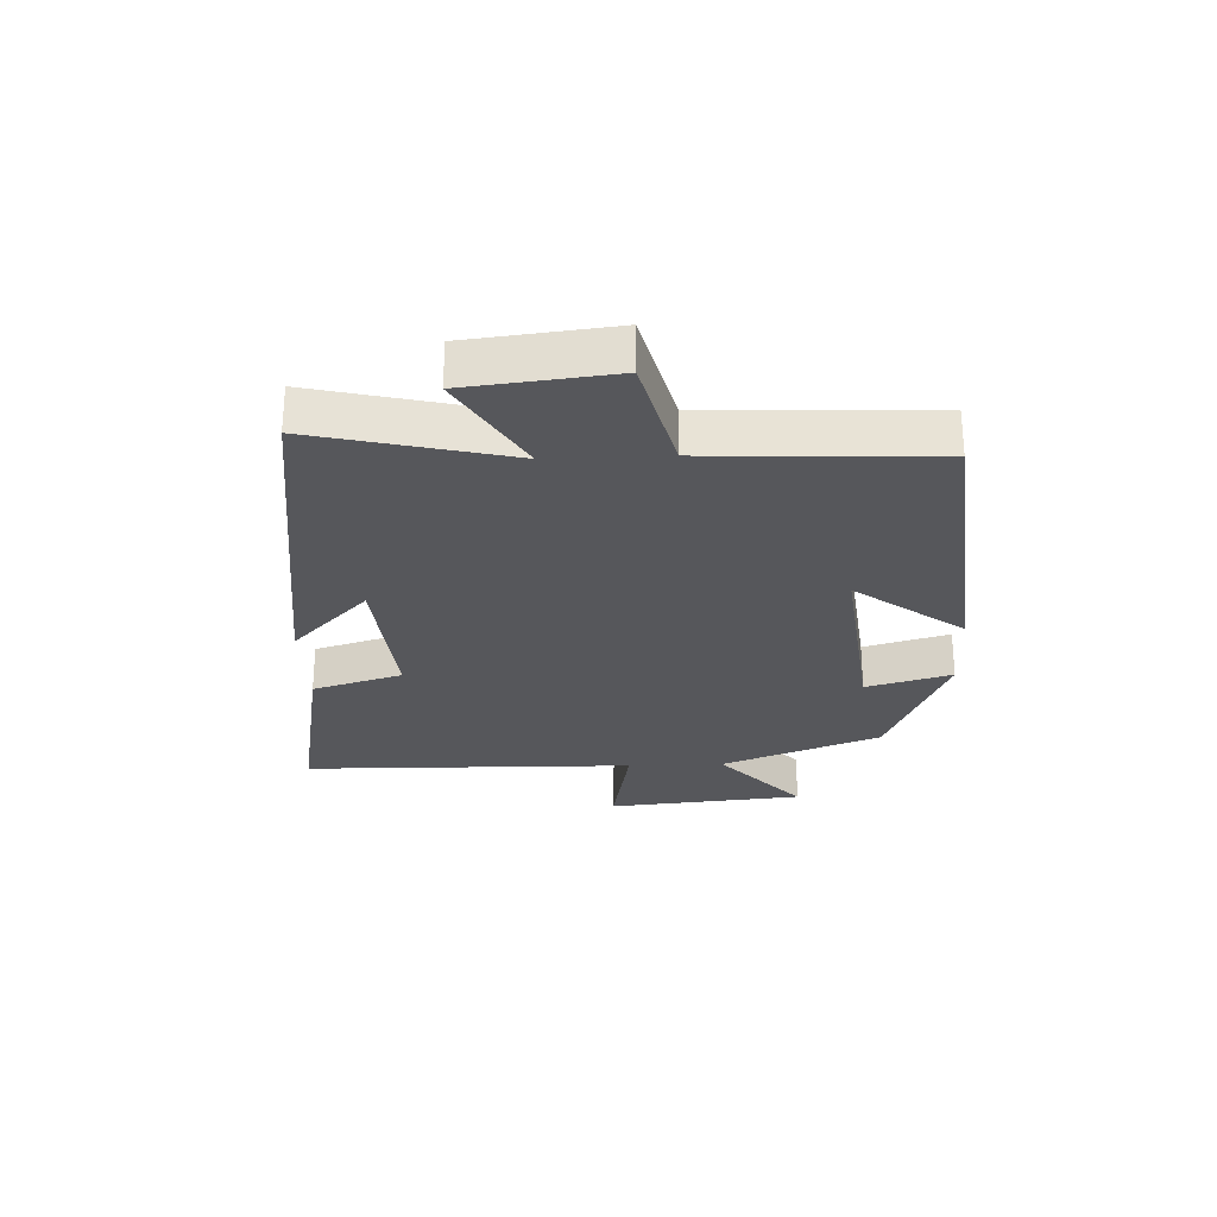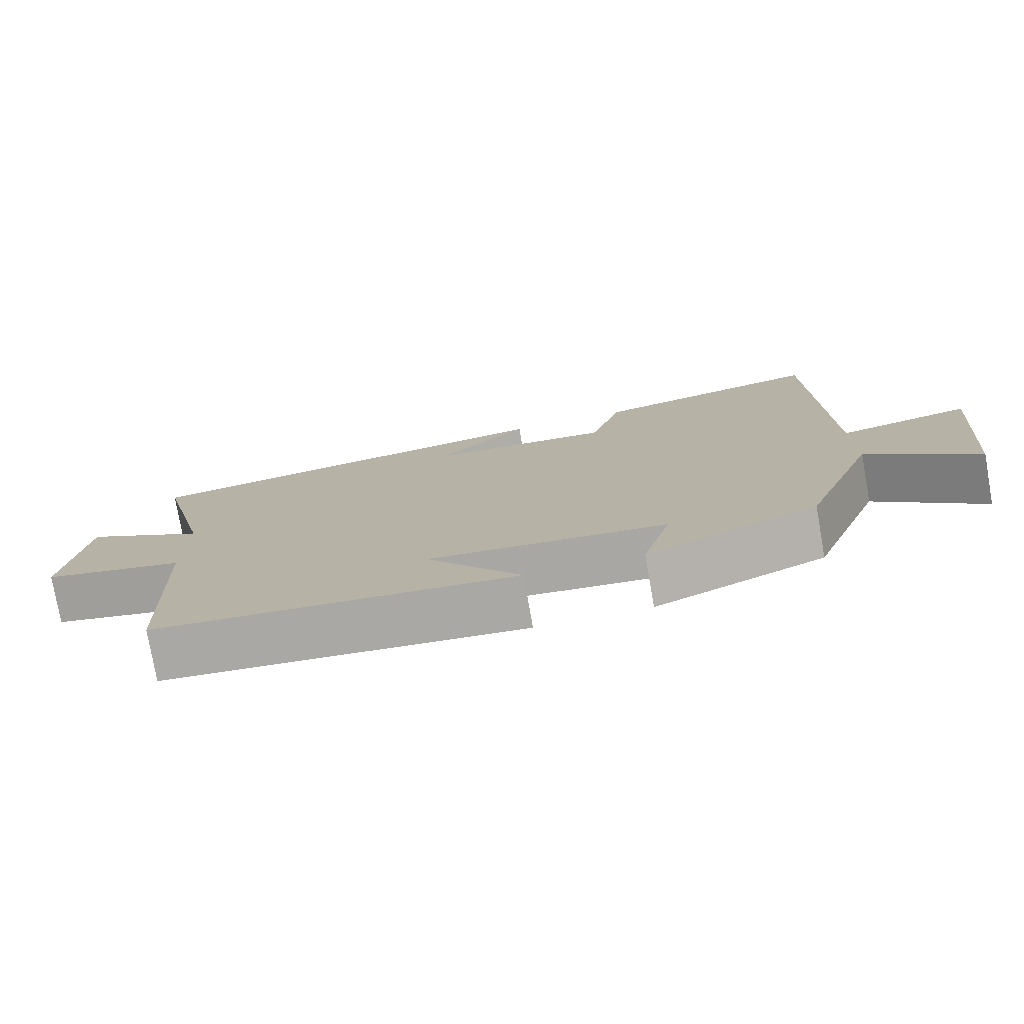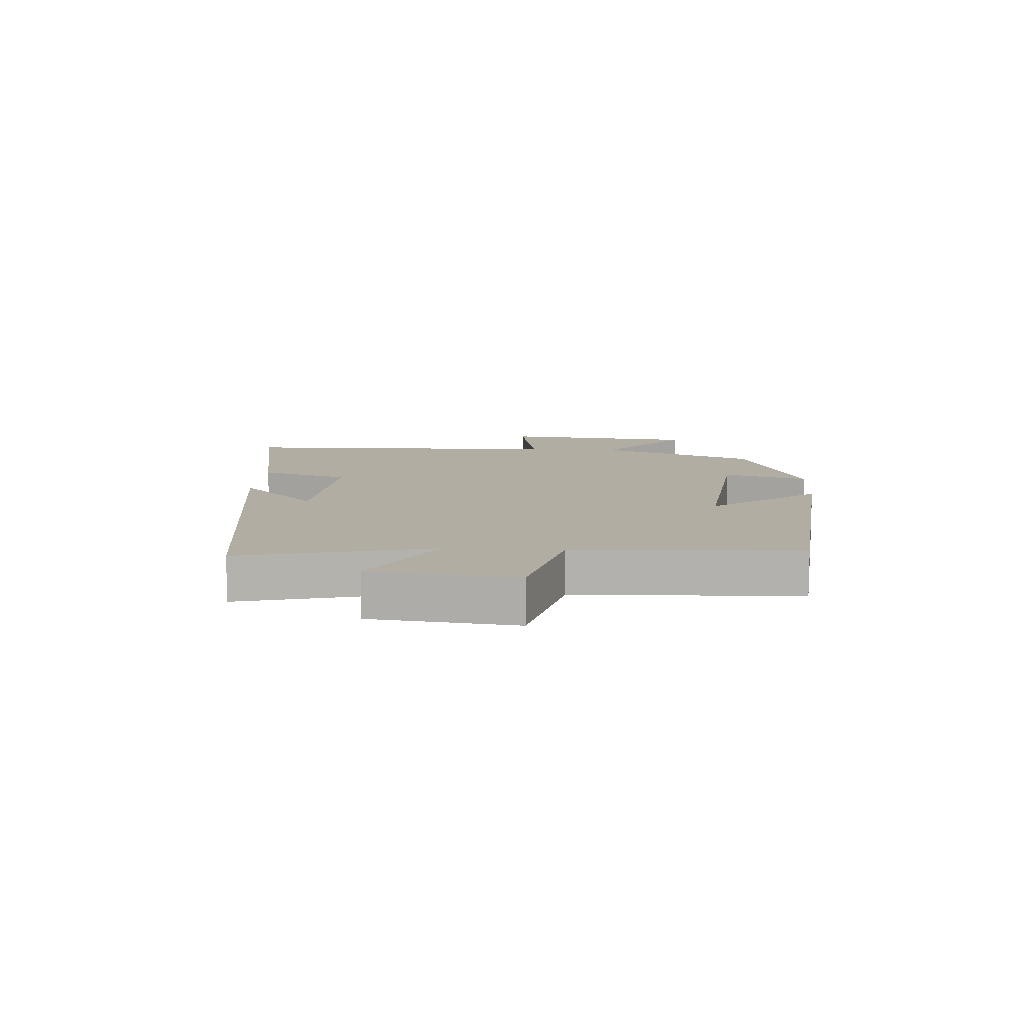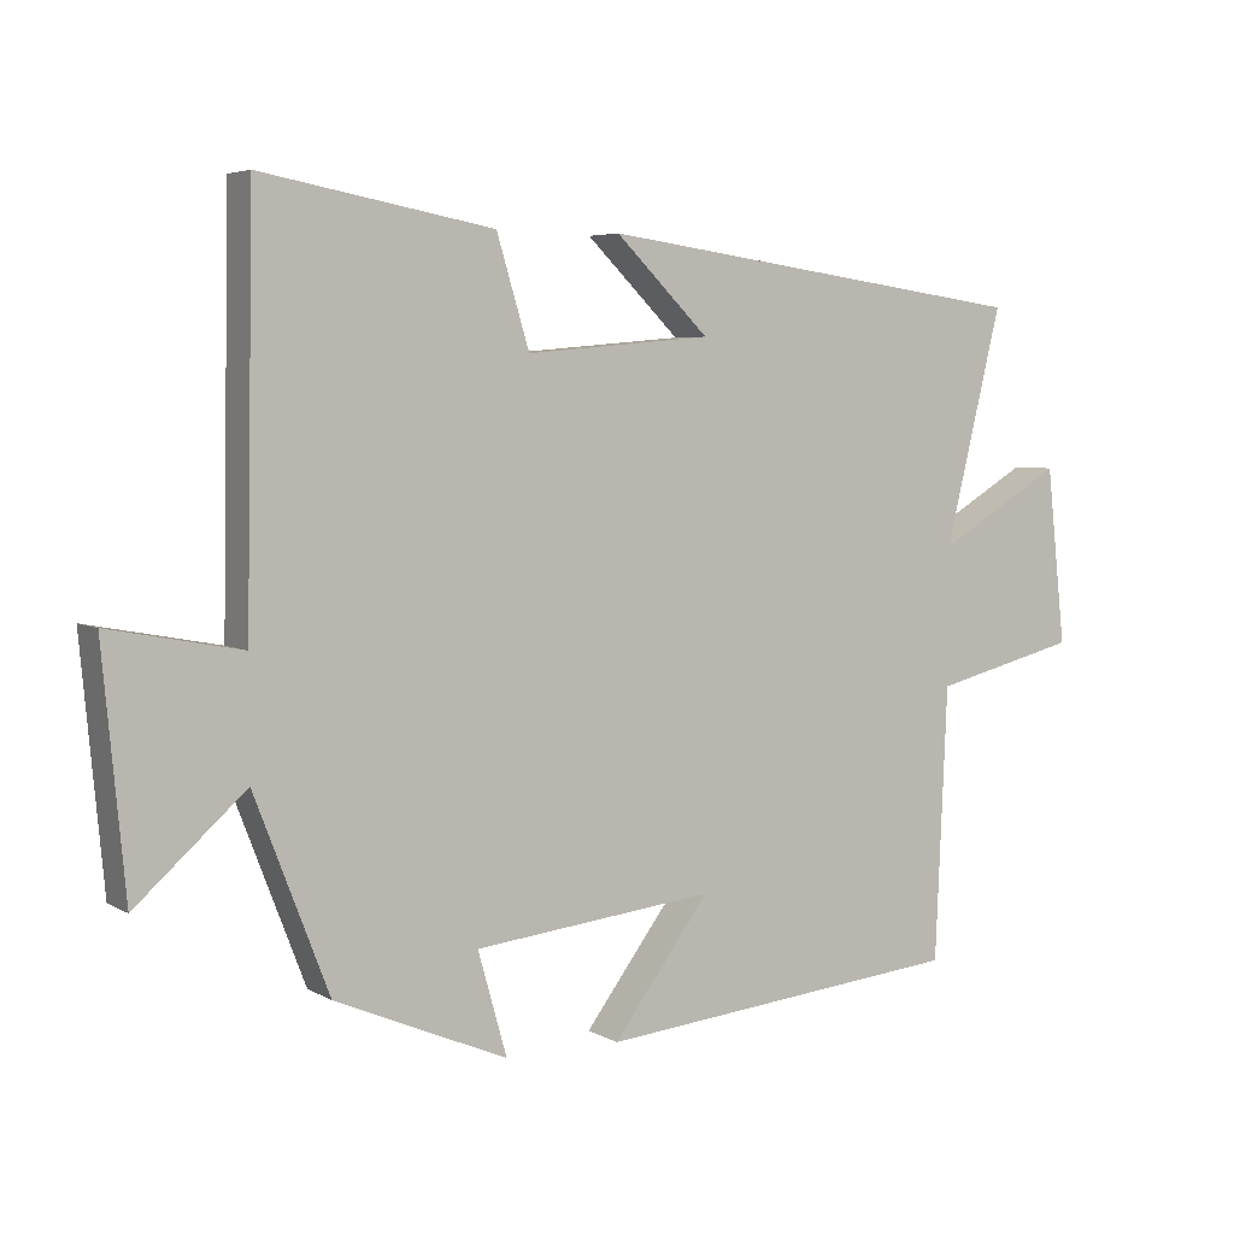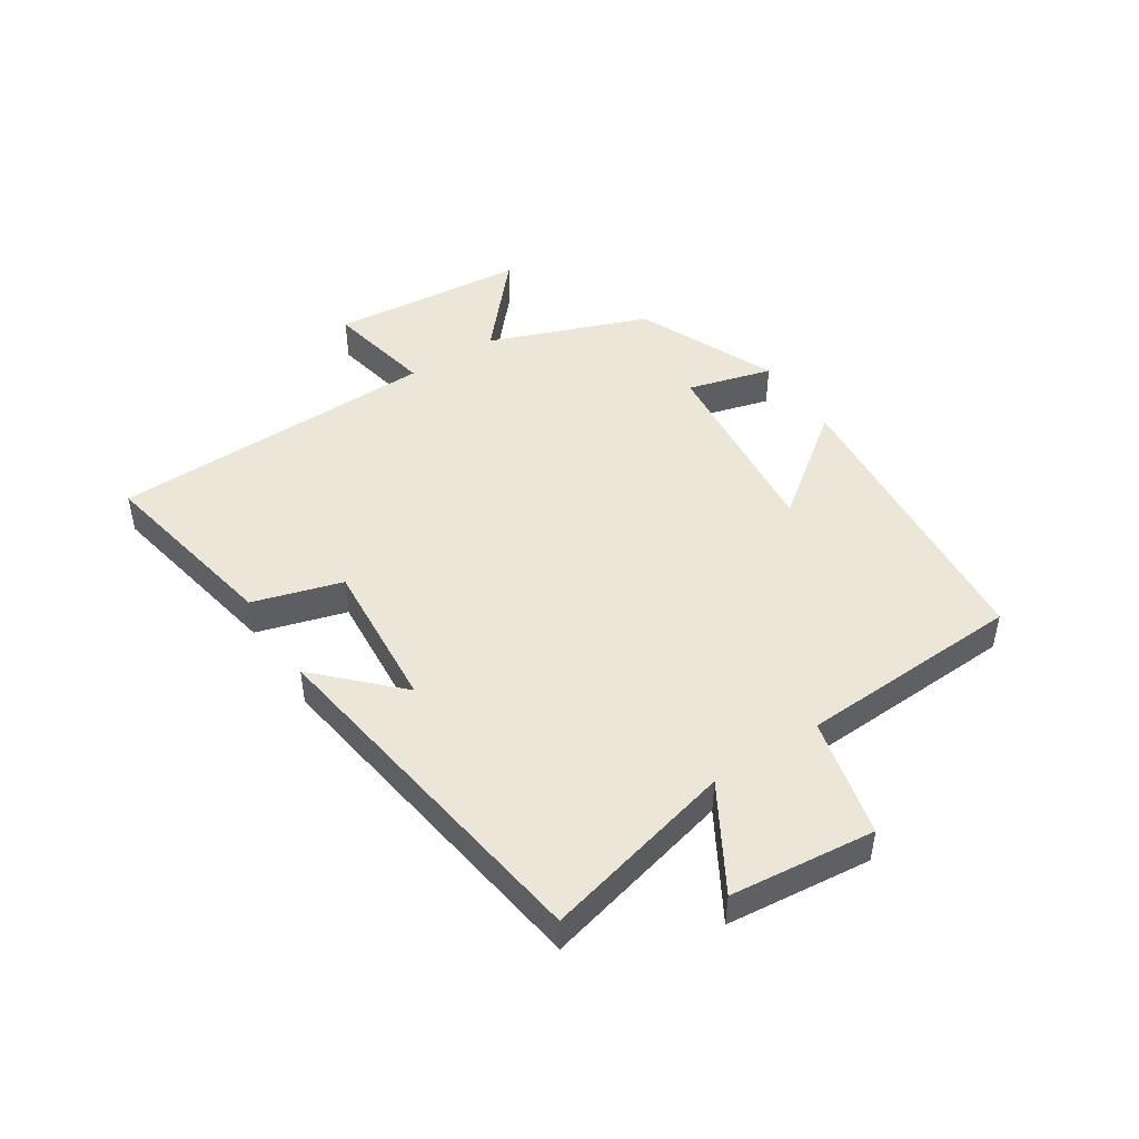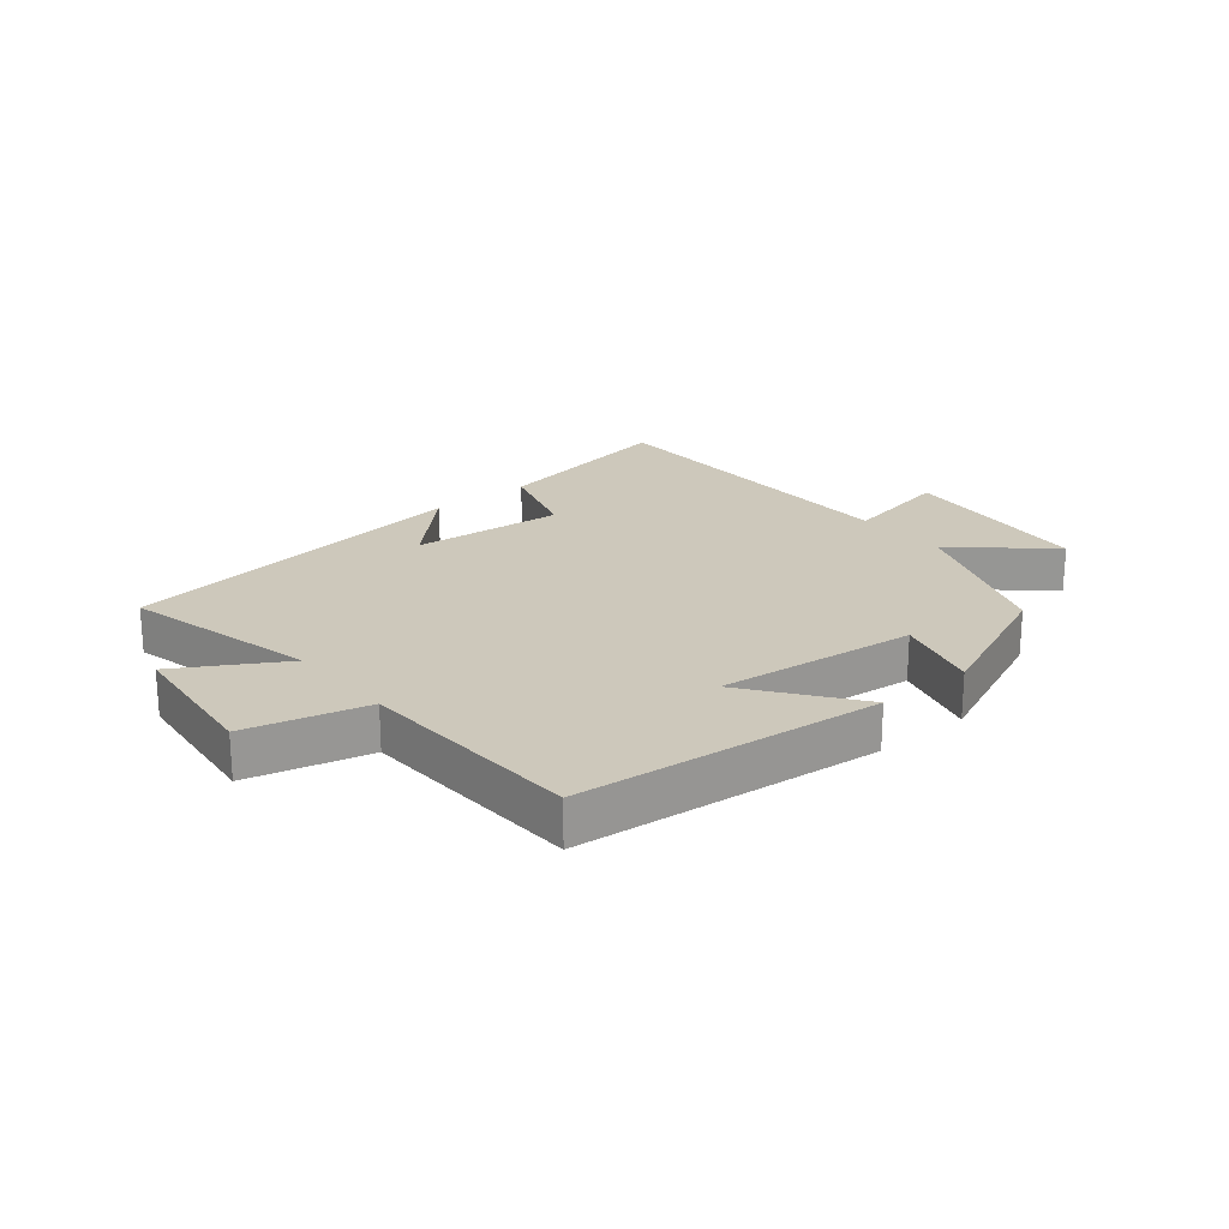
<metadata>
{"format":"obj","ext":"obj","renderer":"f3d","projection":"perspective","resolution":1024,"background":"white","views":[{"elev":-27.4,"azim":92.4,"up":"+Y"},{"elev":-77.2,"azim":-170.0,"up":"+Z"},{"elev":10.6,"azim":93.6,"up":"+Y"},{"elev":4.9,"azim":-30.8,"up":"+Z"},{"elev":46.6,"azim":56.6,"up":"+Y"},{"elev":22.0,"azim":140.5,"up":"+Y"}]}
</metadata>
<code>
v 0.577 0.07 0.419
v 0.5 0.07 0.103
v 0.67 0.07 0.204
v 0.696 0.07 -0.034
v 0.5 0.07 -0.083
v 0.484 0.07 -0.451
v -0.012 0.07 -0.5
v 0.119 0.07 -0.325
v -0.207 0.07 -0.361
v -0.168 0.07 -0.5
v -0.4 0.07 -0.401
v -0.5 0.07 -0.141
v -0.648 0.07 -0.273
v -0.678 0.07 0.049
v -0.5 0.07 0.015
v -0.49 0.07 0.557
v -0.178 0.07 0.5
v -0.134 0.07 0.354
v 0.116 0.07 0.376
v -0.01 0.07 0.5
v 0.577 0 0.419
v 0.5 0 0.103
v 0.67 0 0.204
v 0.696 0 -0.034
v 0.5 0 -0.083
v 0.484 0 -0.451
v -0.012 0 -0.5
v 0.119 0 -0.325
v -0.207 0 -0.361
v -0.168 0 -0.5
v -0.4 0 -0.401
v -0.5 0 -0.141
v -0.648 0 -0.273
v -0.678 0 0.049
v -0.5 0 0.015
v -0.49 0 0.557
v -0.178 0 0.5
v -0.134 0 0.354
v 0.116 0 0.376
v -0.01 0 0.5
f 19 20 1 2
f 18 19 2
f 15 16 17 18
f 15 18 2
f 12 13 14 15
f 12 15 2
f 9 10 11 12
f 8 9 12 2
f 5 6 7 8
f 5 8 2 3
f 3 4 5
f 22 21 40 39
f 22 39 38
f 38 37 36 35
f 22 38 35
f 35 34 33 32
f 22 35 32
f 32 31 30 29
f 22 32 29 28
f 28 27 26 25
f 23 22 28 25
f 25 24 23
f 1 21 22 2
f 2 22 23 3
f 3 23 24 4
f 4 24 25 5
f 5 25 26 6
f 6 26 27 7
f 7 27 28 8
f 8 28 29 9
f 9 29 30 10
f 10 30 31 11
f 11 31 32 12
f 12 32 33 13
f 13 33 34 14
f 14 34 35 15
f 15 35 36 16
f 16 36 37 17
f 17 37 38 18
f 18 38 39 19
f 19 39 40 20
f 20 40 21 1

</code>
